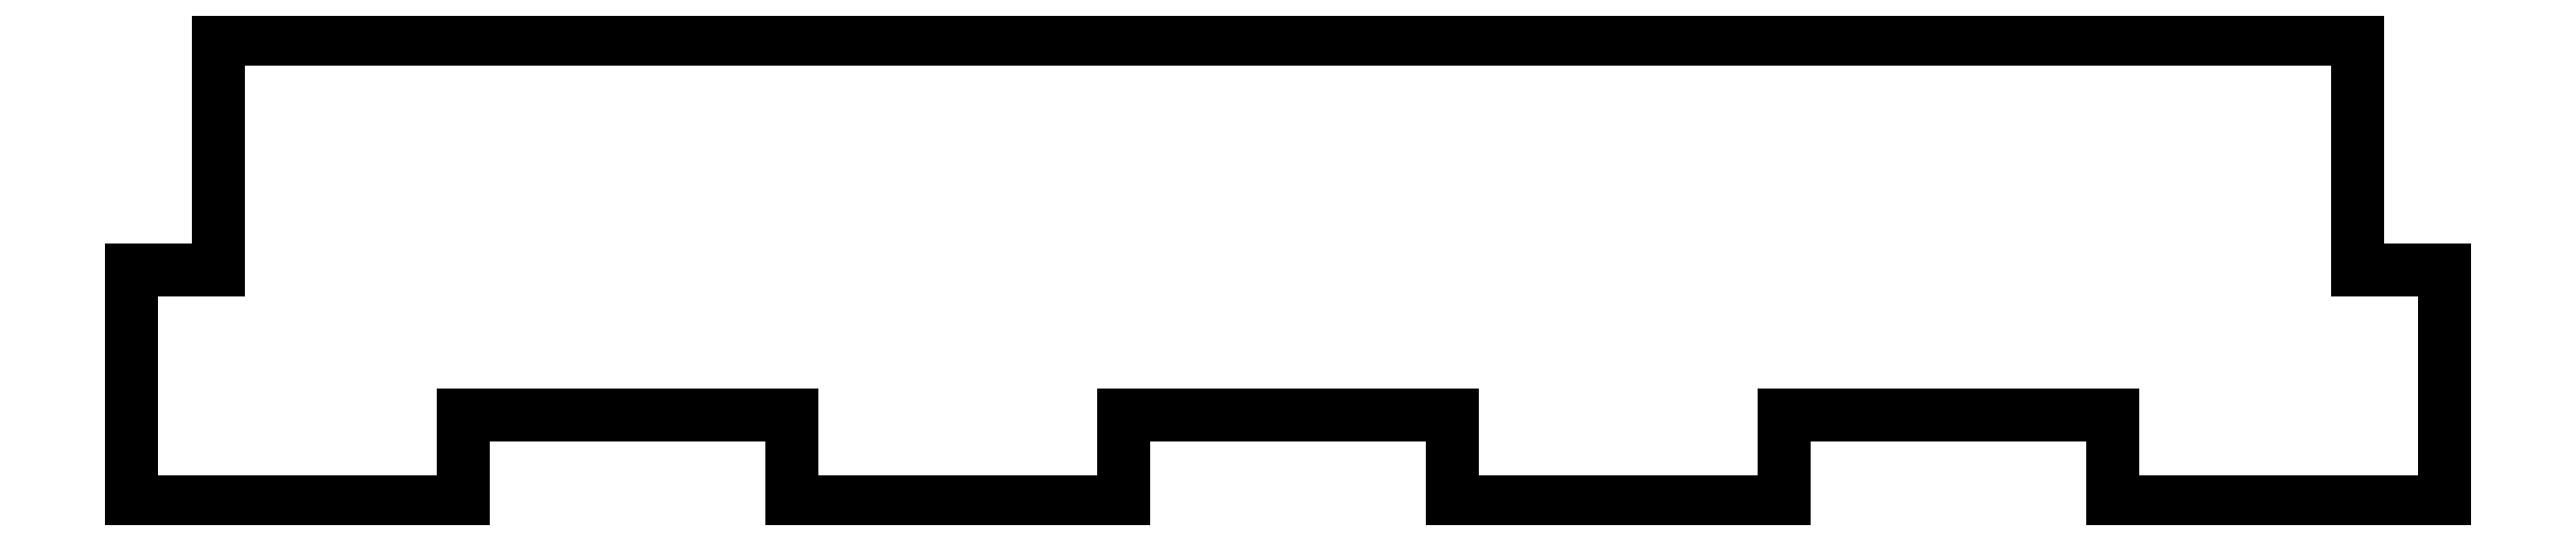
<metadata>
{"format":"dxf","ext":"dxf","renderer":"ezdxf+matplotlib","layout":"modelspace","background":"white","min_lineweight":24,"dpi":150}
</metadata>
<code>
0
SECTION
2
ENTITIES
0
LINE
8
0
10
37.03
20
8.025
30
0
11
-37.02
21
8.025
31
0
0
LINE
8
0
10
-37.02
20
8.025
30
0
11
-37.02
21
0.025
31
0
0
LINE
8
0
10
-37.02
20
0.025
30
0
11
-40.02
21
0.025
31
0
0
LINE
8
0
10
-40.02
20
0.025
30
0
11
-40.02
21
-8.025
31
0
0
LINE
8
0
10
-40.02
20
-8.025
30
0
11
-28.55
21
-8.025
31
0
0
LINE
8
0
10
-28.55
20
-8.025
30
0
11
-28.55
21
-5.025
31
0
0
LINE
8
0
10
-28.55
20
-5.025
30
0
11
-17.17
21
-5.025
31
0
0
LINE
8
0
10
-17.17
20
-5.025
30
0
11
-17.17
21
-8.025
31
0
0
LINE
8
0
10
-17.17
20
-8.025
30
0
11
-5.689
21
-8.025
31
0
0
LINE
8
0
10
-5.689
20
-8.025
30
0
11
-5.689
21
-5.025
31
0
0
LINE
8
0
10
-5.689
20
-5.025
30
0
11
5.689
21
-5.025
31
0
0
LINE
8
0
10
5.689
20
-5.025
30
0
11
5.689
21
-8.025
31
0
0
LINE
8
0
10
5.689
20
-8.025
30
0
11
17.17
21
-8.025
31
0
0
LINE
8
0
10
17.17
20
-8.025
30
0
11
17.17
21
-5.025
31
0
0
LINE
8
0
10
17.17
20
-5.025
30
0
11
28.55
21
-5.025
31
0
0
LINE
8
0
10
28.55
20
-5.025
30
0
11
28.55
21
-8.025
31
0
0
LINE
8
0
10
28.55
20
-8.025
30
0
11
40.02
21
-8.025
31
0
0
LINE
8
0
10
40.02
20
-8.025
30
0
11
40.02
21
0.025
31
0
0
LINE
8
0
10
40.02
20
0.025
30
0
11
37.03
21
0.025
31
0
0
LINE
8
0
10
37.03
20
0.025
30
0
11
37.03
21
8.025
31
0
0
ENDSEC
0
EOF

</code>
